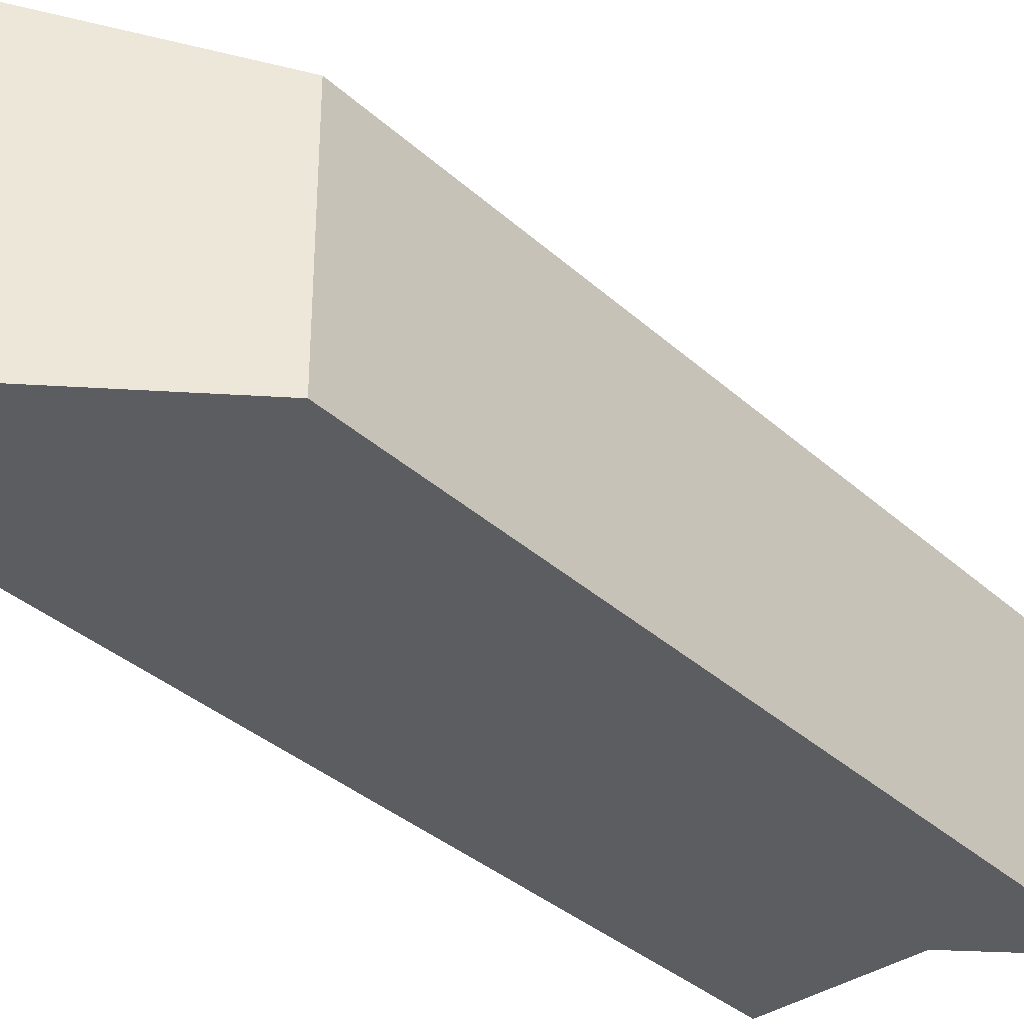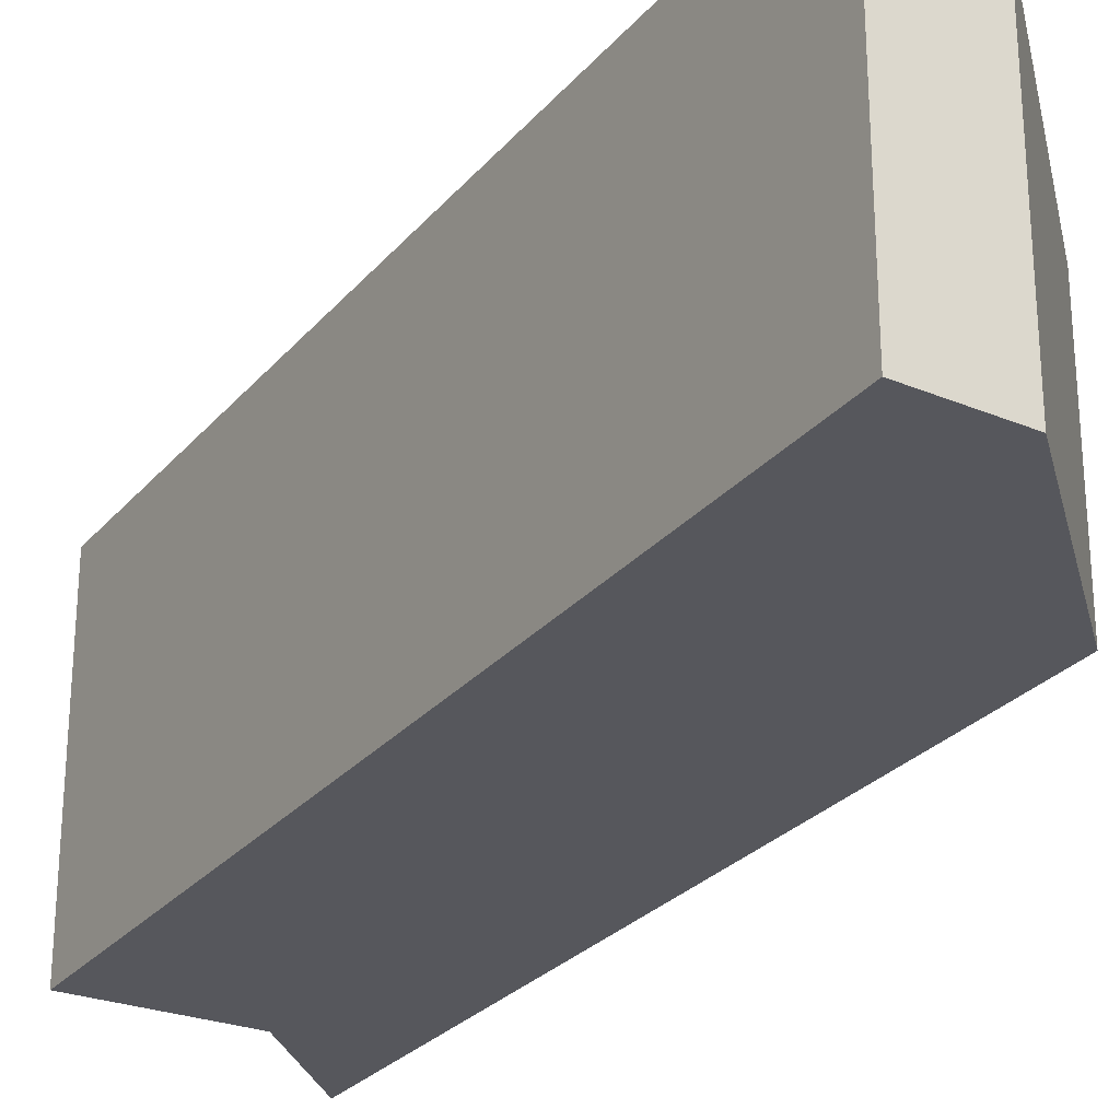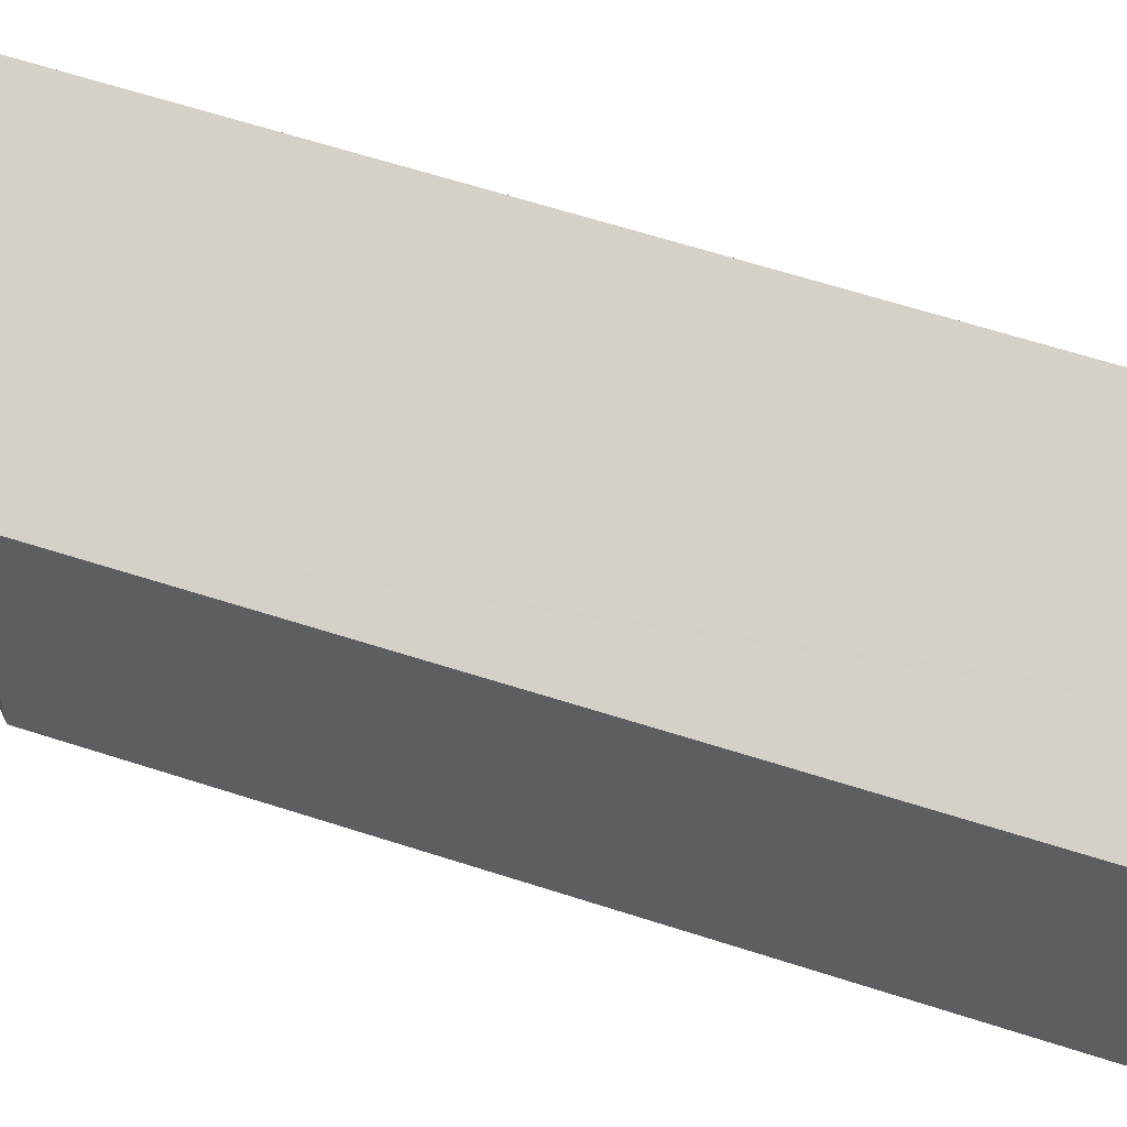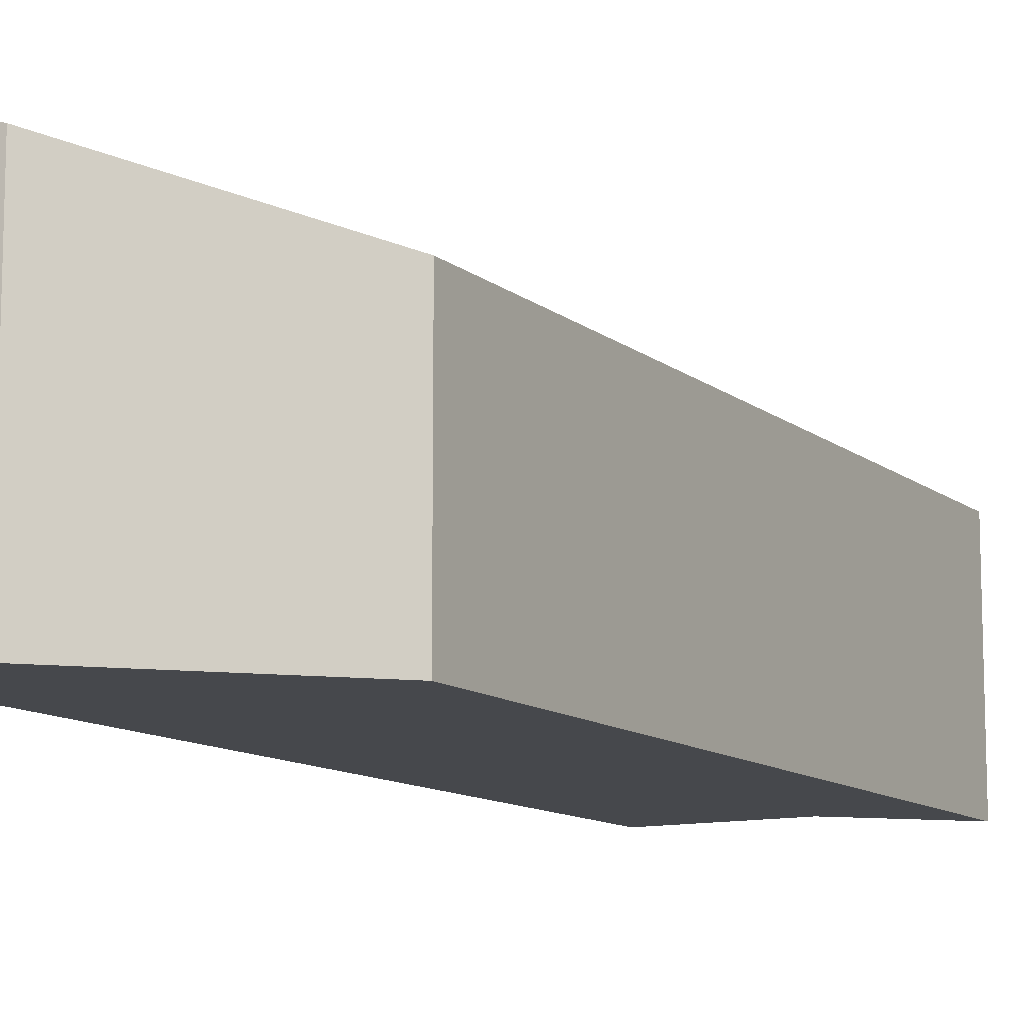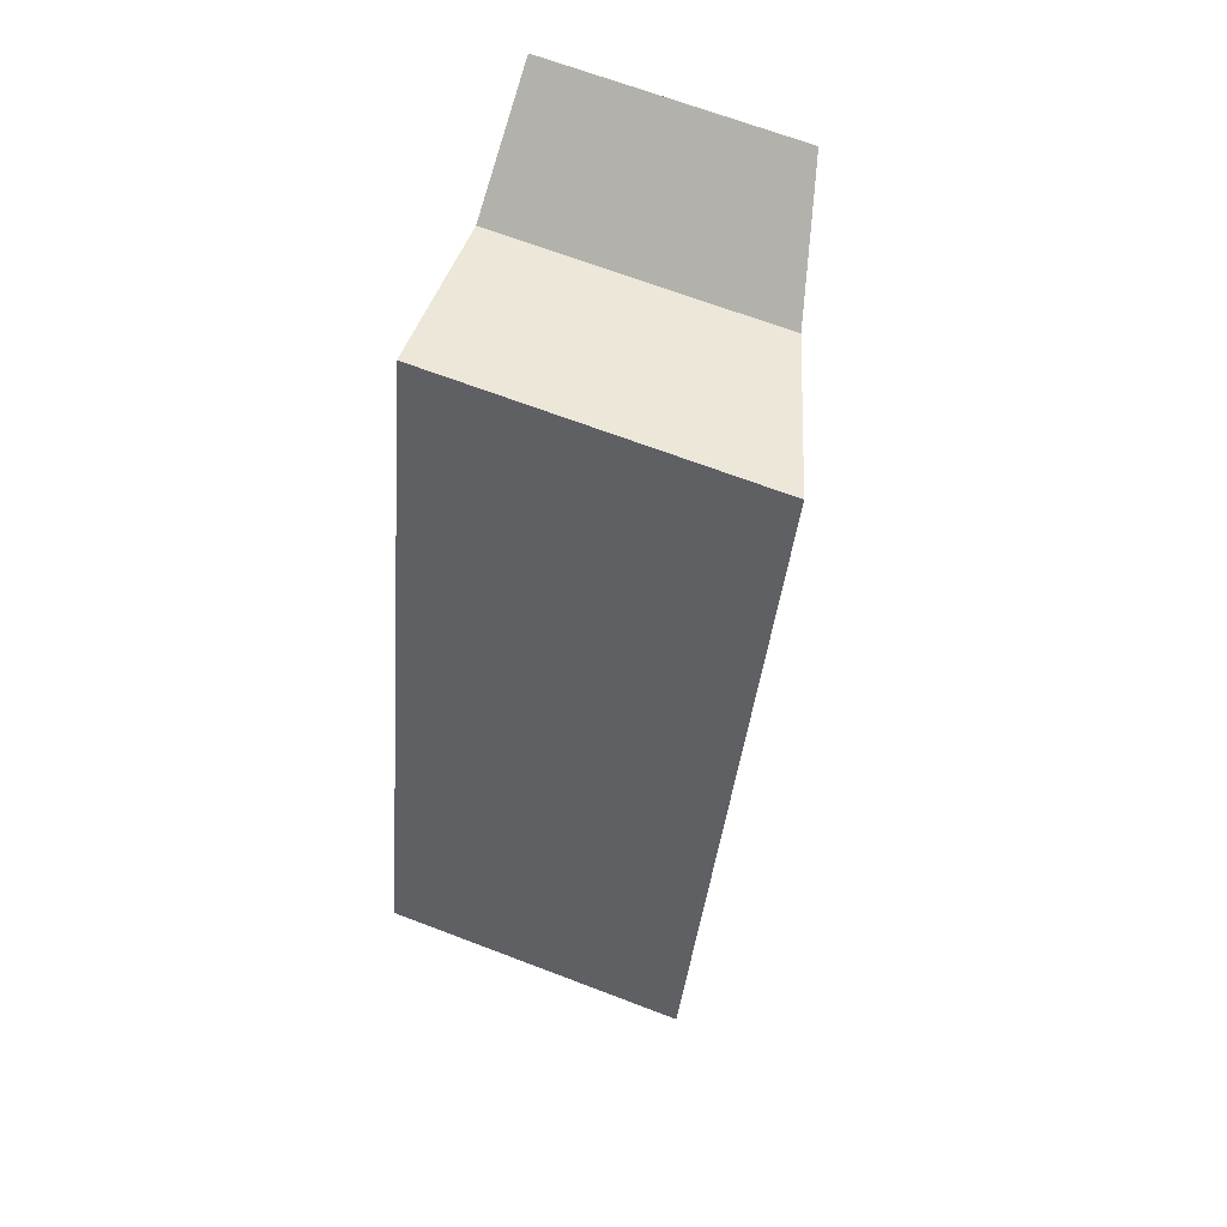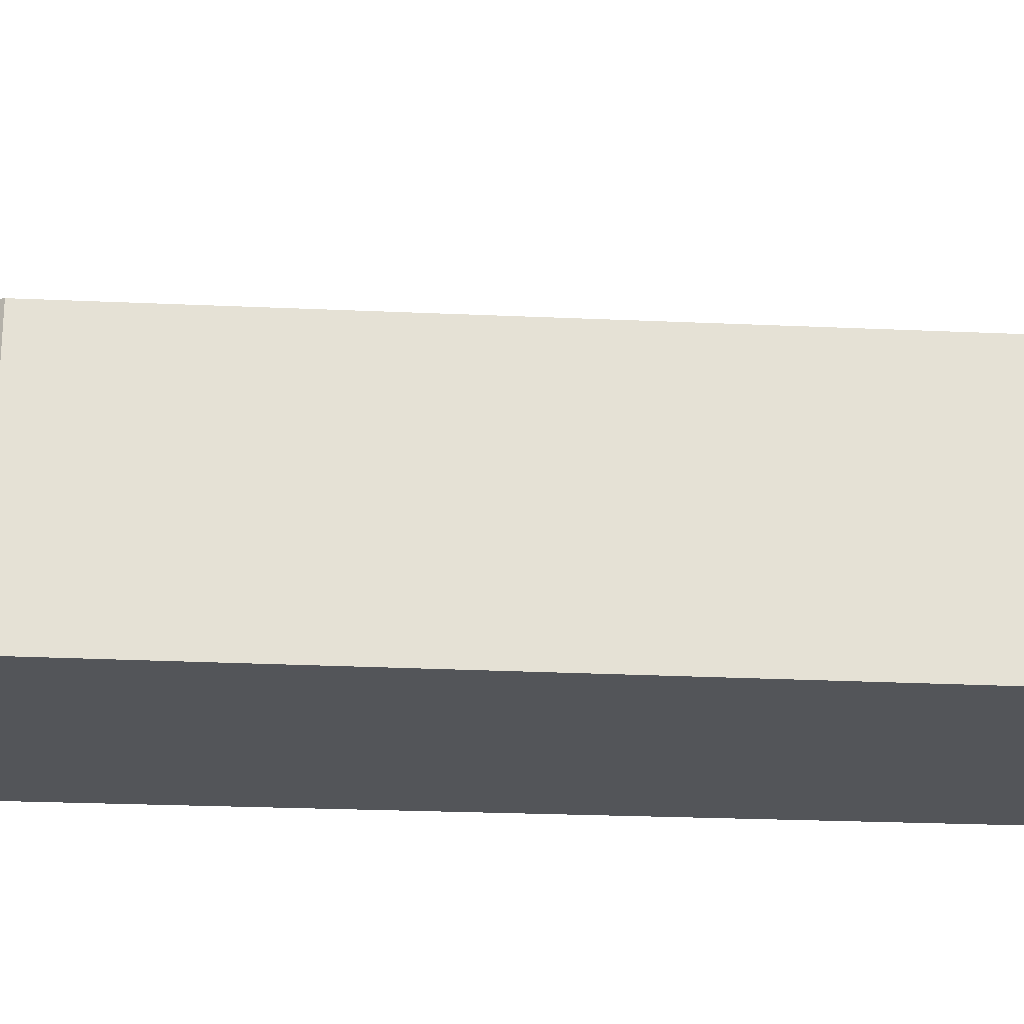
<metadata>
{"format":"obj","ext":"obj","renderer":"f3d","projection":"perspective","resolution":1024,"background":"white","views":[{"elev":-35.6,"azim":-152.4,"up":"+Y"},{"elev":-27.6,"azim":135.6,"up":"+Y"},{"elev":58.2,"azim":-83.8,"up":"+Y"},{"elev":-11.3,"azim":-163.7,"up":"+Y"},{"elev":67.9,"azim":110.9,"up":"+Z"},{"elev":-24.1,"azim":-107.2,"up":"+Y"}]}
</metadata>
<code>
v  1.783 4.331 -1.099
v  0.33 3.834 -1.481
v  0 3.838 2.35e-16
v  2.919 3.804 -13.1
v  1.901 4.364 -1.171
v  4.335 5.197 -0.53
v  6.131 4.689 -15.12
v  7.633 5.197 -14.81
v  0 0 0
v  1.901 7.17e-17 -1.171
v  1.783 6.729e-17 -1.099
v  4.335 3.245e-17 -0.53
v  7.633 9.07e-16 -14.81
v  6.131 9.26e-16 -15.12
v  2.919 8.02e-16 -13.1
v  0.33 9.069e-17 -1.481
g defaultobject
f 1 2 3
f 2 1 4
f 4 1 5
f 4 5 6
f 4 6 7
f 7 6 8
f 9 1 3
f 1 9 5
f 5 9 10
f 10 9 11
f 5 12 6
f 12 5 10
f 12 8 6
f 8 12 13
f 13 7 8
f 7 13 14
f 14 4 7
f 4 14 15
f 2 9 3
f 9 2 16
f 16 2 4
f 16 4 15
f 12 14 13
f 14 12 10
f 14 10 15
f 15 10 11
f 15 11 9
f 15 9 16

</code>
